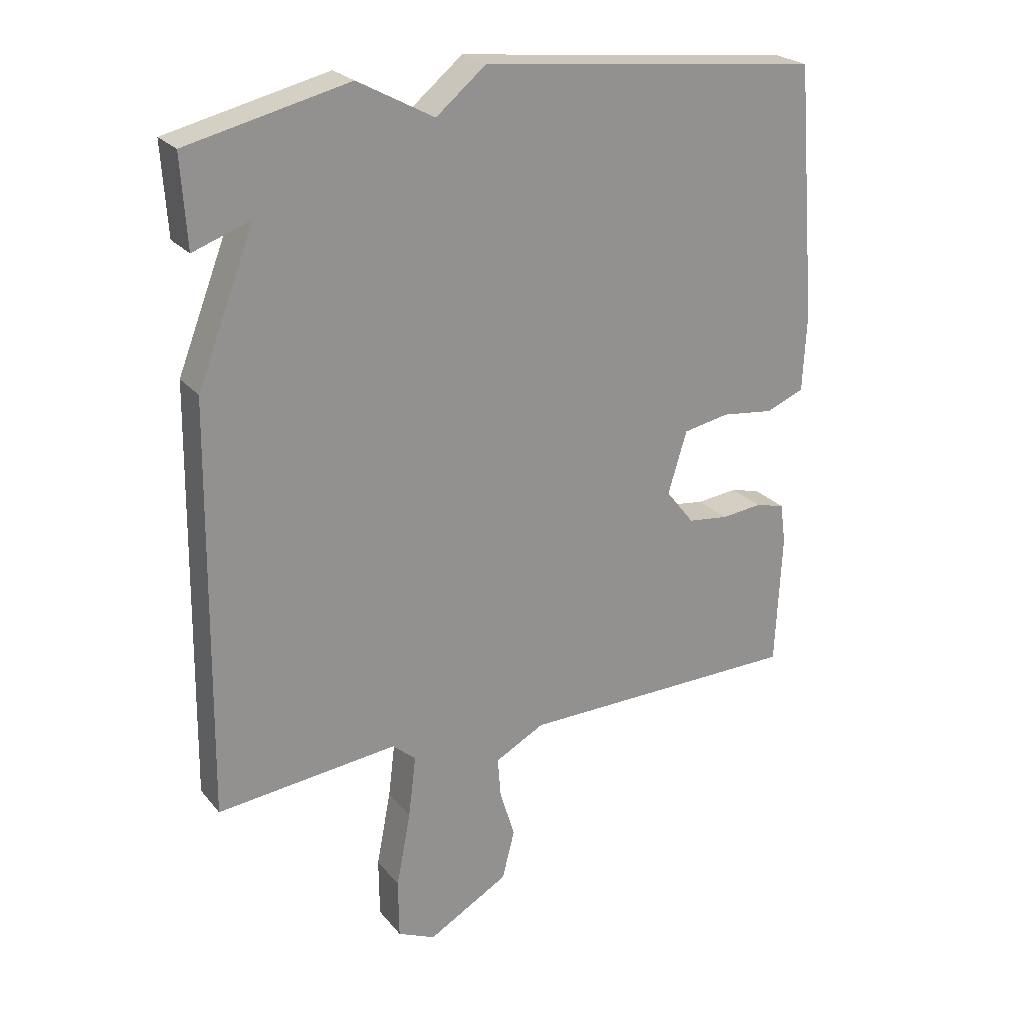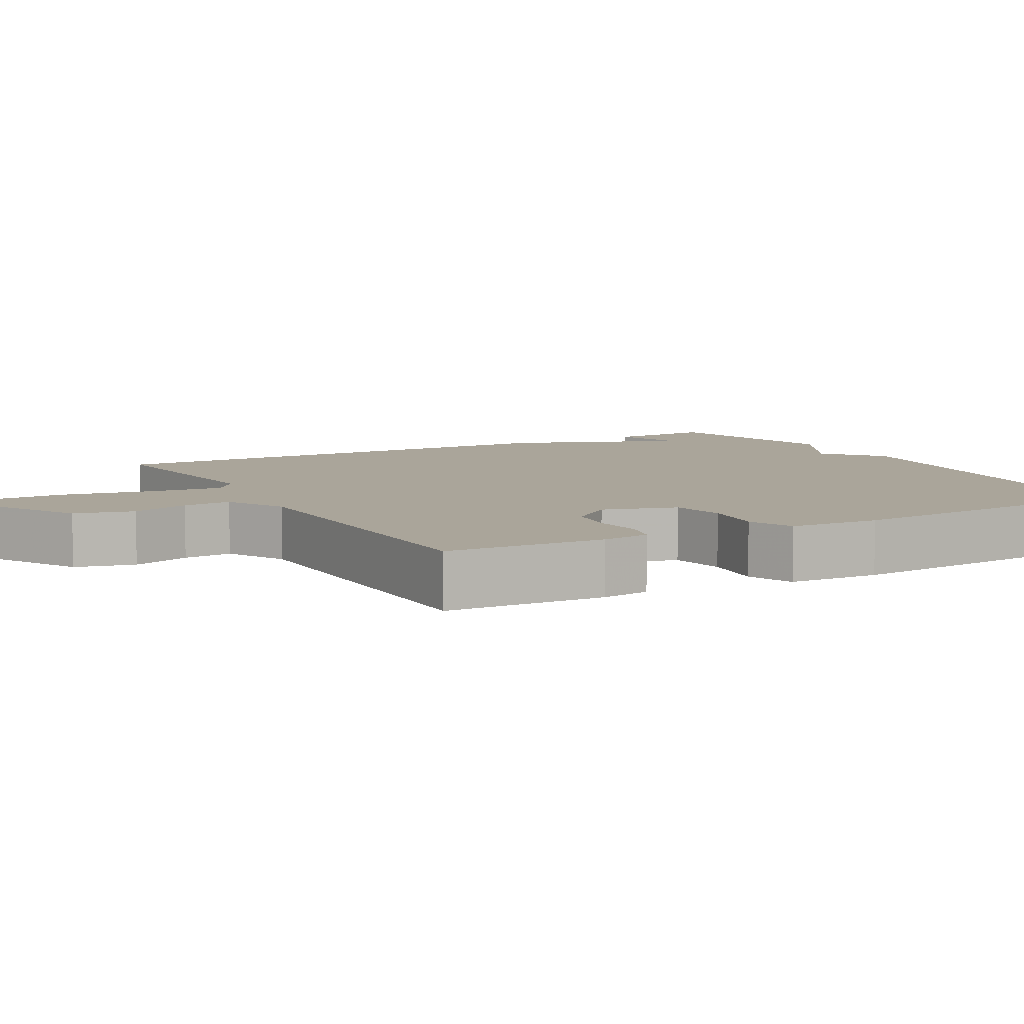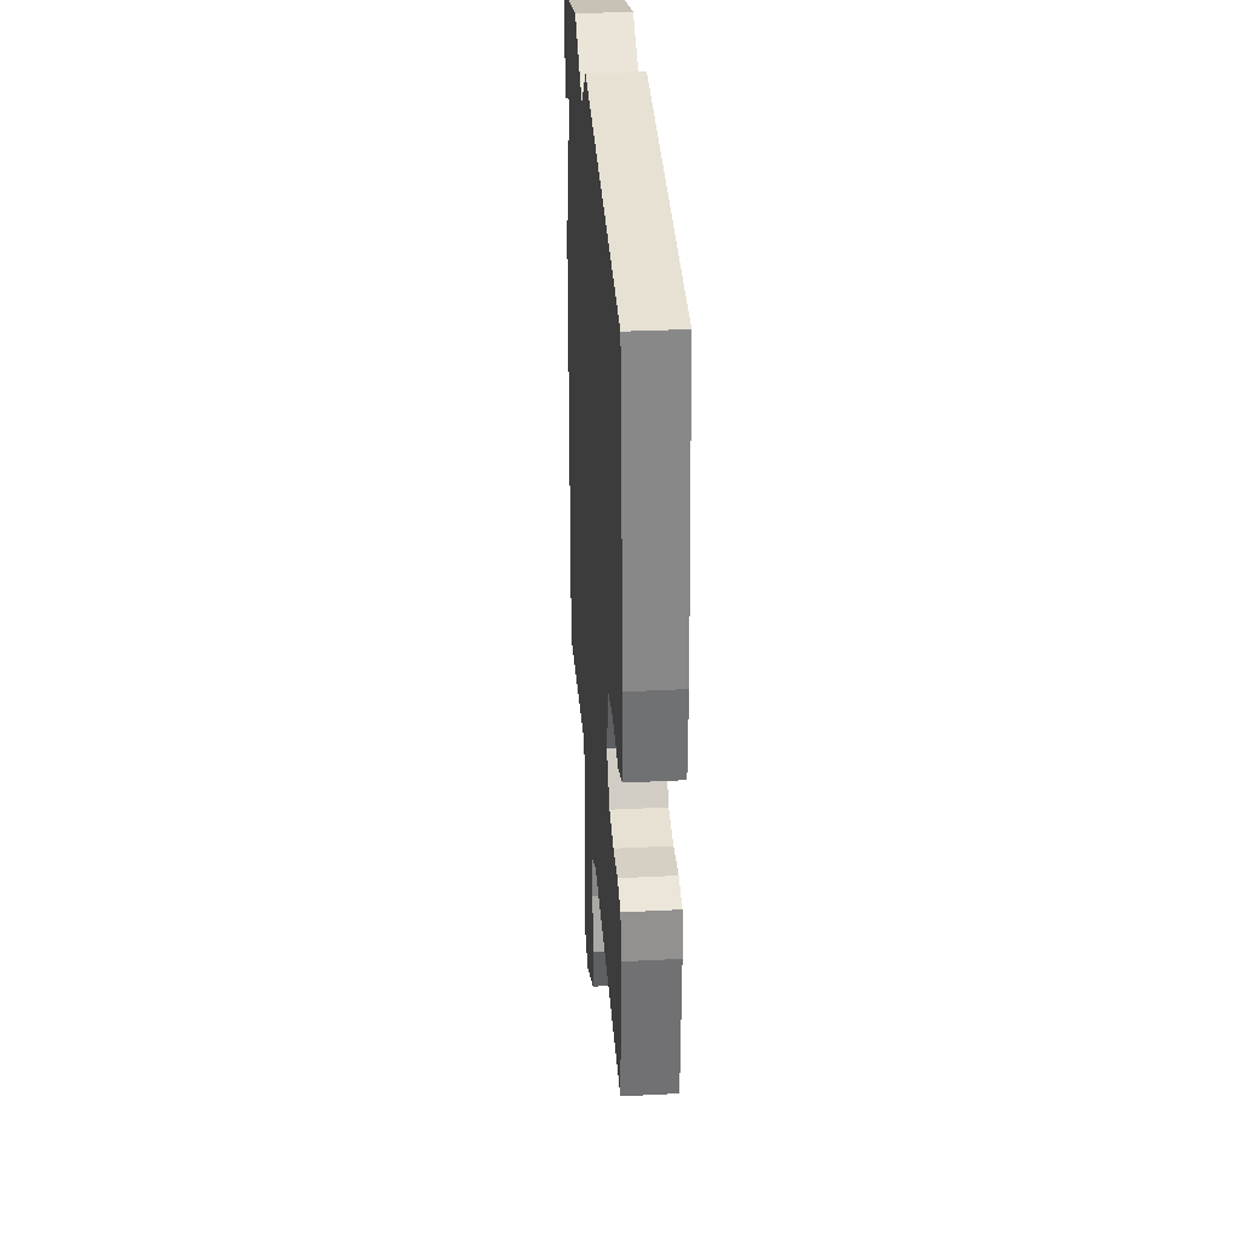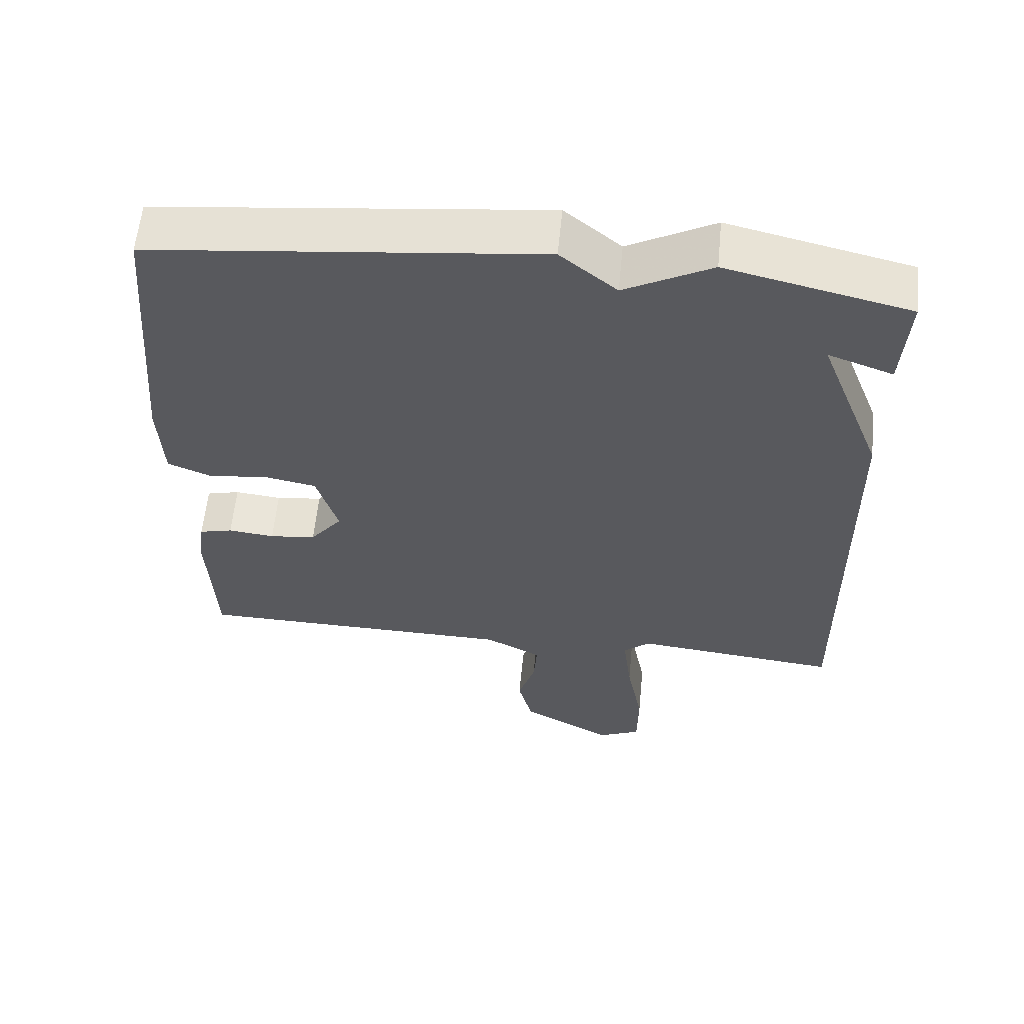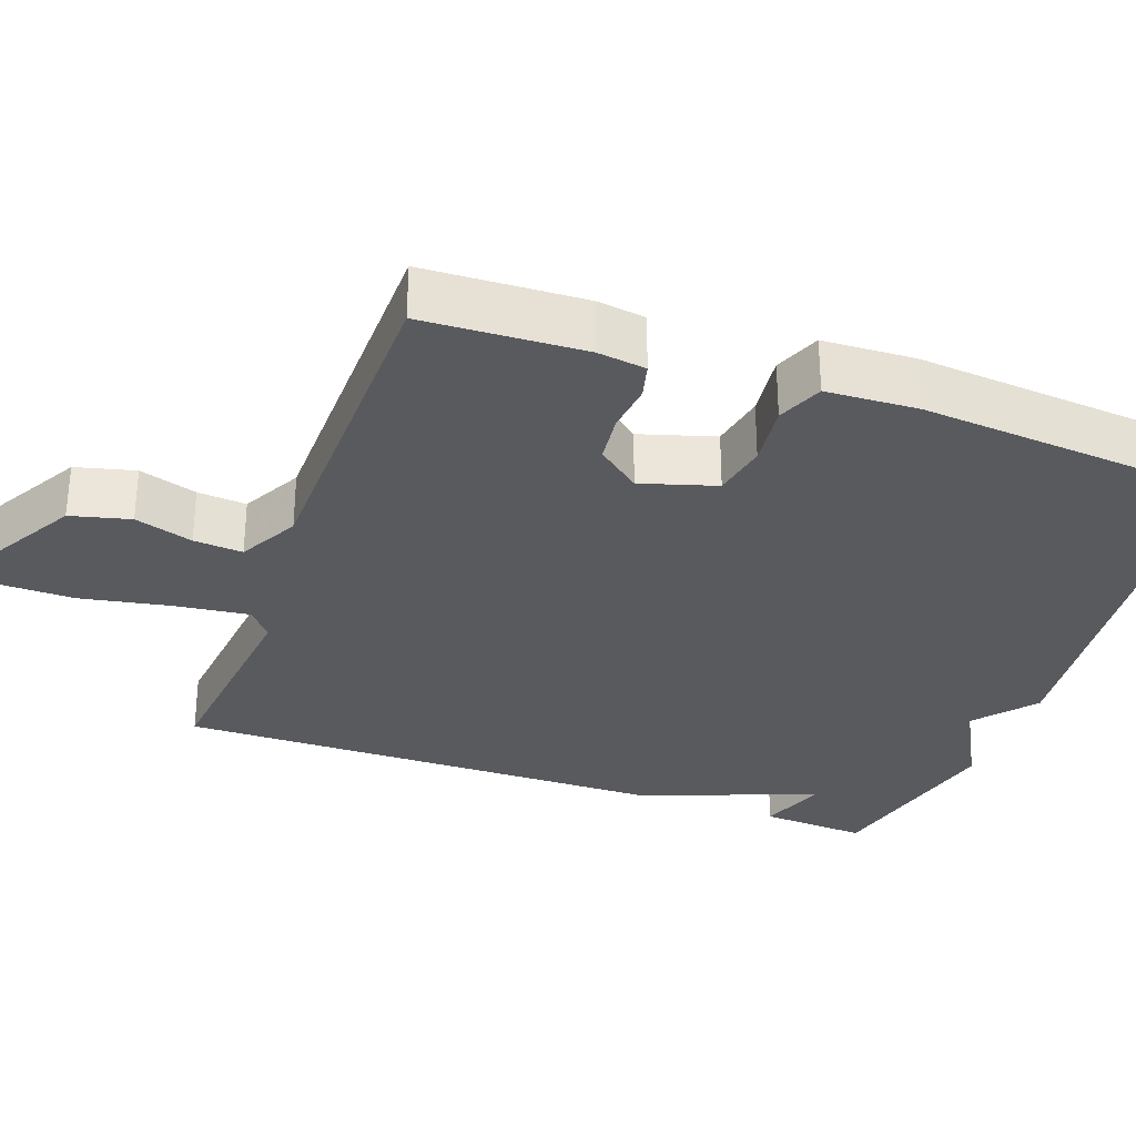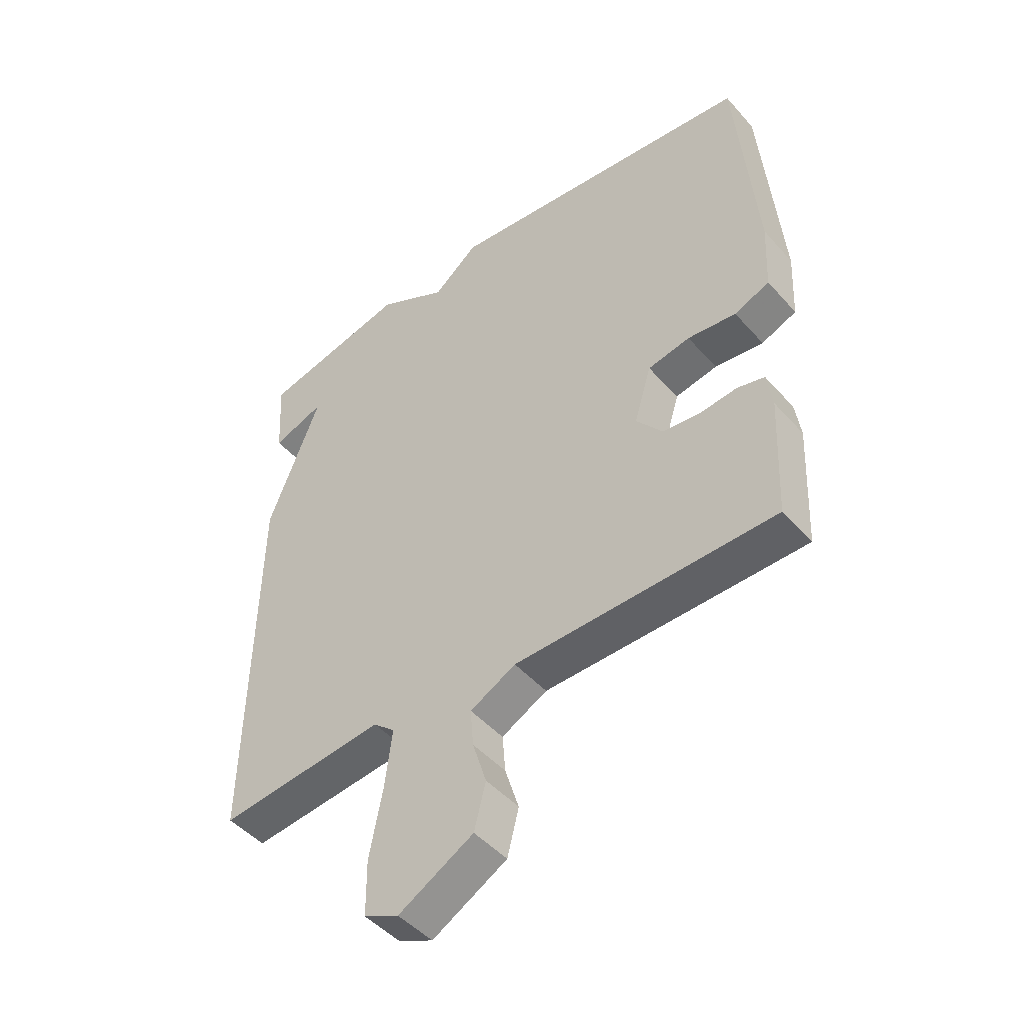
<metadata>
{"format":"obj","ext":"obj","renderer":"f3d","projection":"perspective","resolution":1024,"background":"white","views":[{"elev":24.1,"azim":150.6,"up":"+Z"},{"elev":7.7,"azim":-119.0,"up":"+Y"},{"elev":32.3,"azim":-94.2,"up":"+Z"},{"elev":59.5,"azim":5.6,"up":"+Z"},{"elev":-31.1,"azim":-109.9,"up":"+Y"},{"elev":-47.3,"azim":-140.9,"up":"+Z"}]}
</metadata>
<code>
v -0.5 0.07 -0.5
v -0.51 0.07 -0.287
v -0.501 0.07 -0.223
v -0.454 0.07 -0.211
v -0.389 0.07 -0.218
v -0.324 0.07 -0.21
v -0.279 0.07 -0.153
v -0.309 0.07 -0.054
v -0.382 0.07 -0.04
v -0.466 0.07 -0.05
v -0.527 0.07 -0.025
v -0.533 0.07 0.097
v -0.5 0.07 0.5
v 0.044 0.07 0.56
v 0.123 0.07 0.495
v 0.244 0.07 0.56
v 0.5 0.07 0.5
v 0.491 0.07 0.358
v 0.4 0.07 0.391
v 0.491 0.07 0.158
v 0.5 0.07 -0.5
v 0.212 0.07 -0.47
v 0.175 0.07 -0.502
v 0.187 0.07 -0.6
v 0.21 0.07 -0.72
v 0.209 0.07 -0.815
v 0.149 0.07 -0.842
v 0.02 0.07 -0.769
v 0 0.07 -0.69
v 0.024 0.07 -0.613
v 0.029 0.07 -0.548
v -0.05 0.07 -0.506
v -0.5 0 -0.5
v -0.51 0 -0.287
v -0.501 0 -0.223
v -0.454 0 -0.211
v -0.389 0 -0.218
v -0.324 0 -0.21
v -0.279 0 -0.153
v -0.309 0 -0.054
v -0.382 0 -0.04
v -0.466 0 -0.05
v -0.527 0 -0.025
v -0.533 0 0.097
v -0.5 0 0.5
v 0.044 0 0.56
v 0.123 0 0.495
v 0.244 0 0.56
v 0.5 0 0.5
v 0.491 0 0.358
v 0.4 0 0.391
v 0.491 0 0.158
v 0.5 0 -0.5
v 0.212 0 -0.47
v 0.175 0 -0.502
v 0.187 0 -0.6
v 0.21 0 -0.72
v 0.209 0 -0.815
v 0.149 0 -0.842
v 0.02 0 -0.769
v 0 0 -0.69
v 0.024 0 -0.613
v 0.029 0 -0.548
v -0.05 0 -0.506
f 28 29 30
f 27 28 30
f 26 27 30
f 25 26 30
f 24 25 30
f 23 24 30 31
f 22 23 31 32
f 19 20 21 22
f 17 18 19
f 16 17 19
f 15 16 19
f 15 19 22 32
f 13 14 15
f 12 13 15
f 11 12 15
f 10 11 15
f 9 10 15
f 8 9 15
f 7 8 15 32
f 3 4 5
f 2 3 5
f 1 2 5
f 32 1 5
f 32 5 6
f 6 7 32
f 62 61 60
f 62 60 59
f 62 59 58
f 62 58 57
f 62 57 56
f 63 62 56 55
f 64 63 55 54
f 54 53 52 51
f 51 50 49
f 51 49 48
f 51 48 47
f 64 54 51 47
f 47 46 45
f 47 45 44
f 47 44 43
f 47 43 42
f 47 42 41
f 47 41 40
f 64 47 40 39
f 37 36 35
f 37 35 34
f 37 34 33
f 37 33 64
f 38 37 64
f 64 39 38
f 1 33 34 2
f 2 34 35 3
f 3 35 36 4
f 4 36 37 5
f 5 37 38 6
f 6 38 39 7
f 7 39 40 8
f 8 40 41 9
f 9 41 42 10
f 10 42 43 11
f 11 43 44 12
f 12 44 45 13
f 13 45 46 14
f 14 46 47 15
f 15 47 48 16
f 16 48 49 17
f 17 49 50 18
f 18 50 51 19
f 19 51 52 20
f 20 52 53 21
f 21 53 54 22
f 22 54 55 23
f 23 55 56 24
f 24 56 57 25
f 25 57 58 26
f 26 58 59 27
f 27 59 60 28
f 28 60 61 29
f 29 61 62 30
f 30 62 63 31
f 31 63 64 32
f 32 64 33 1

</code>
